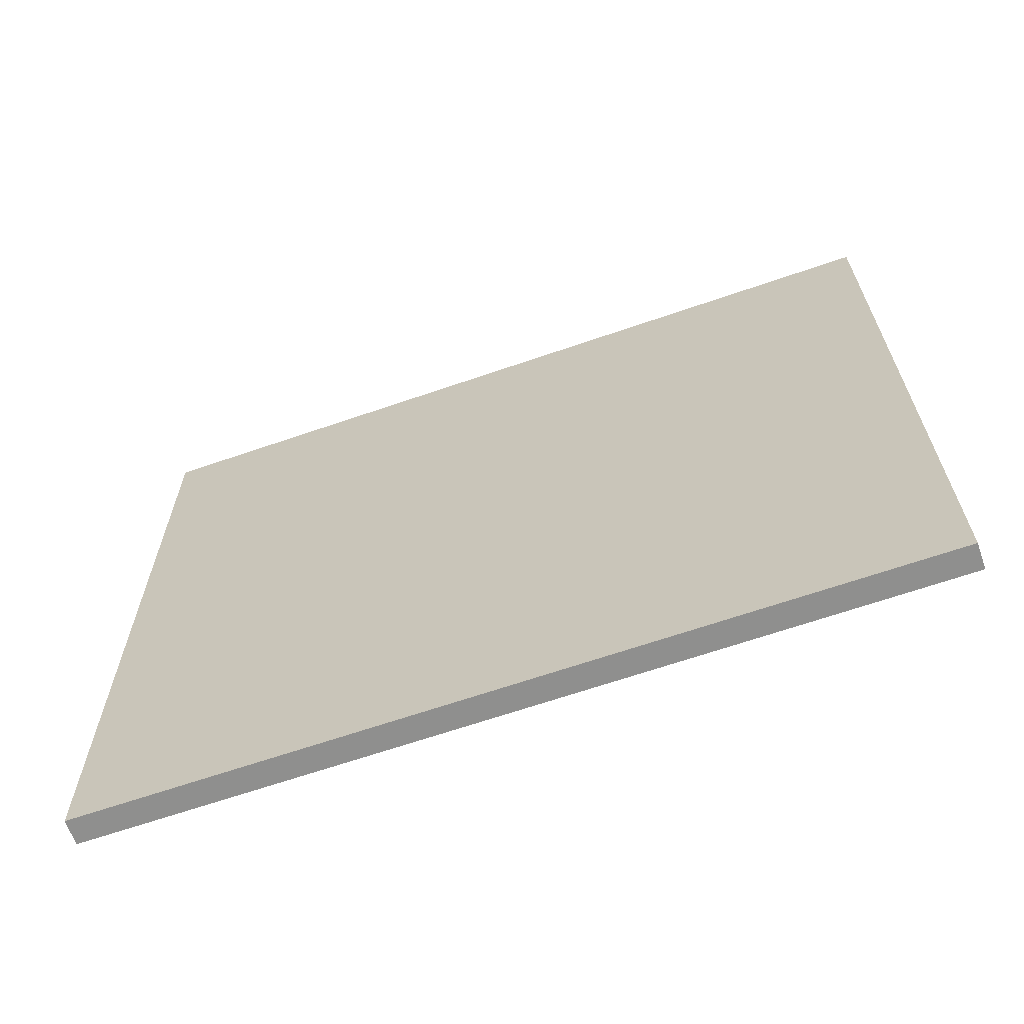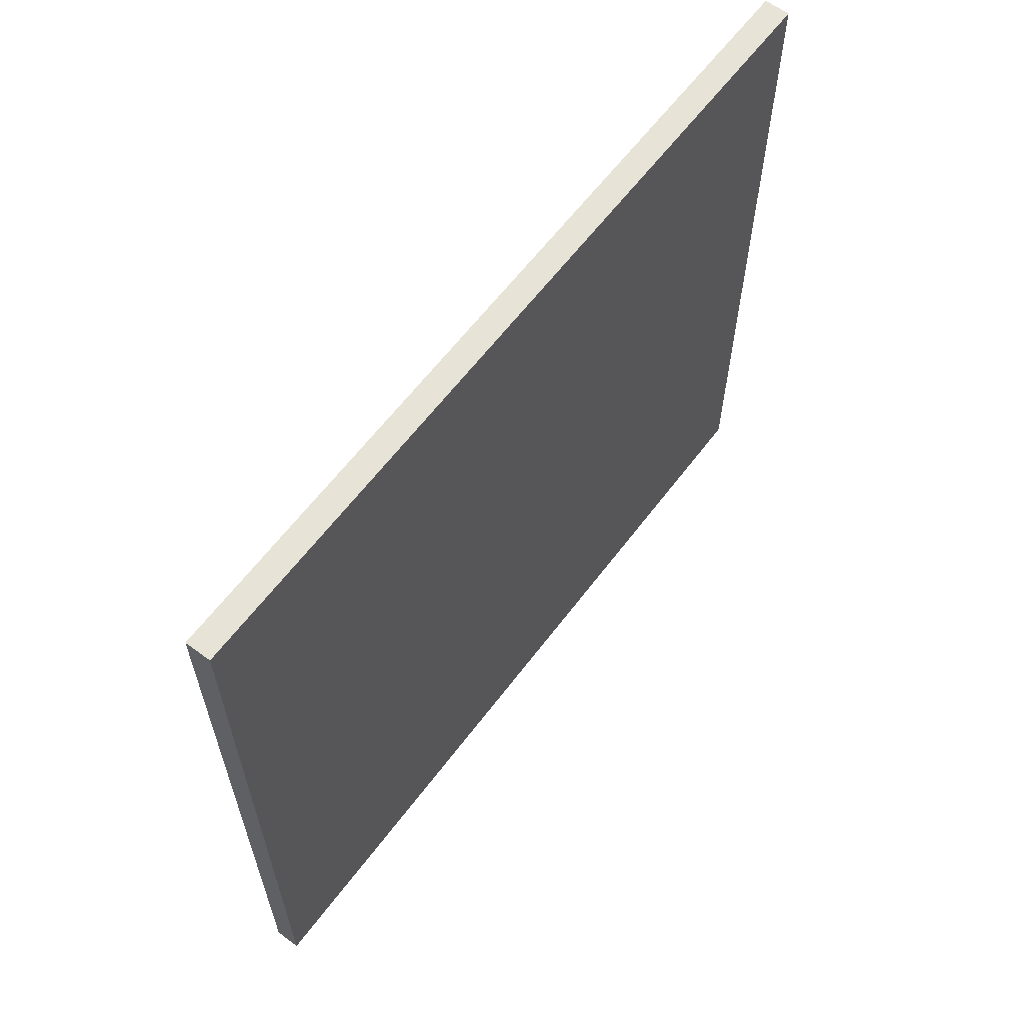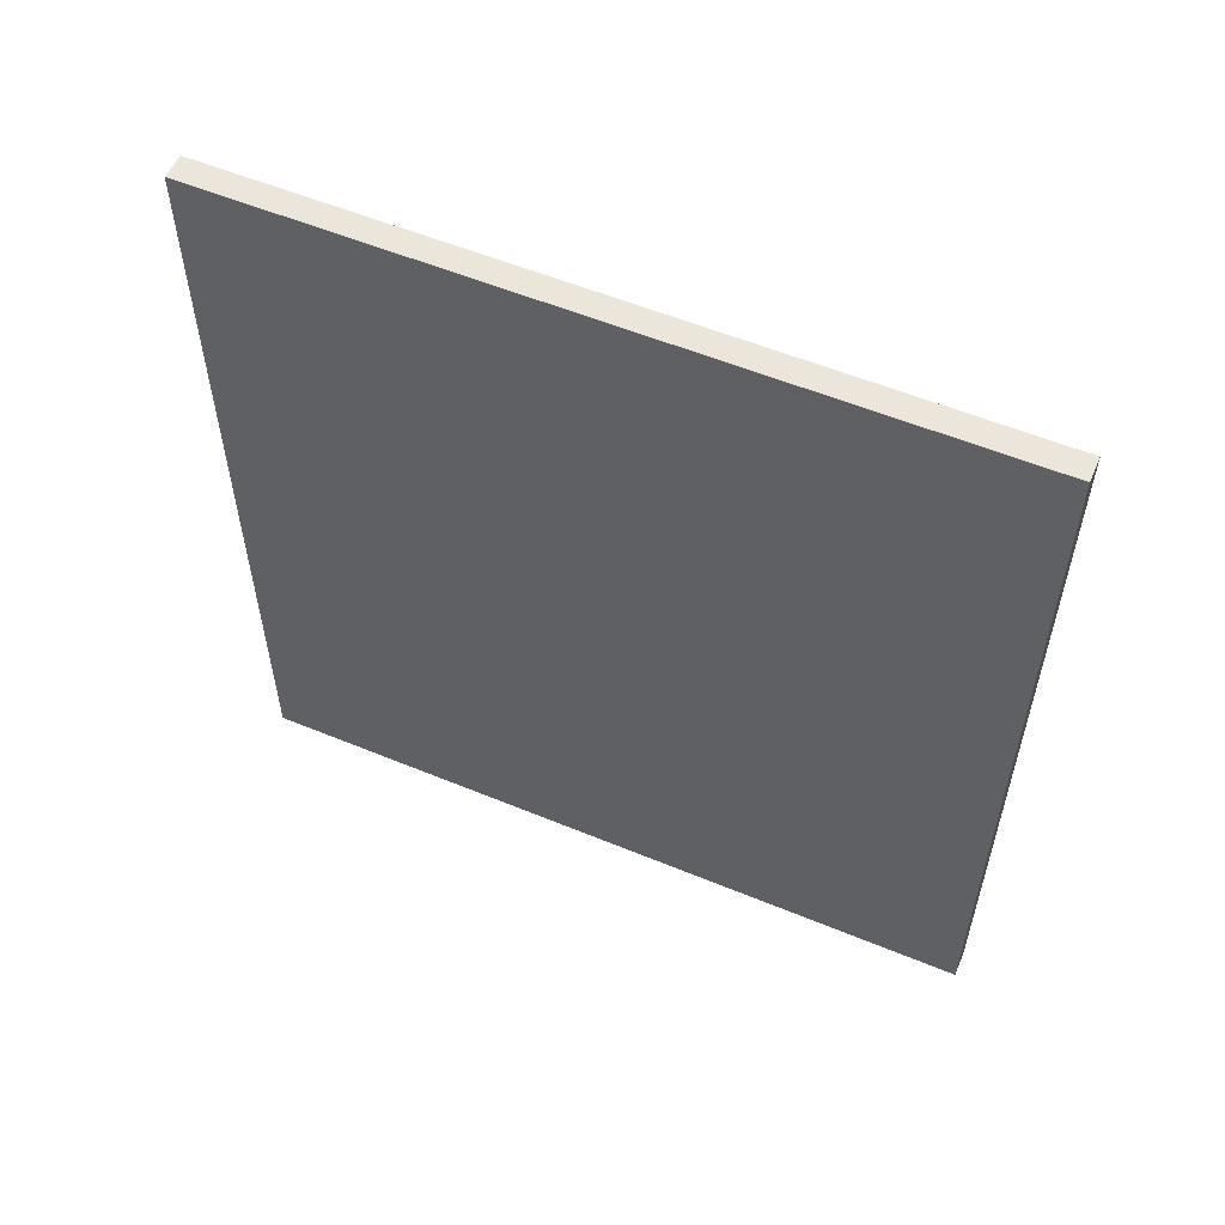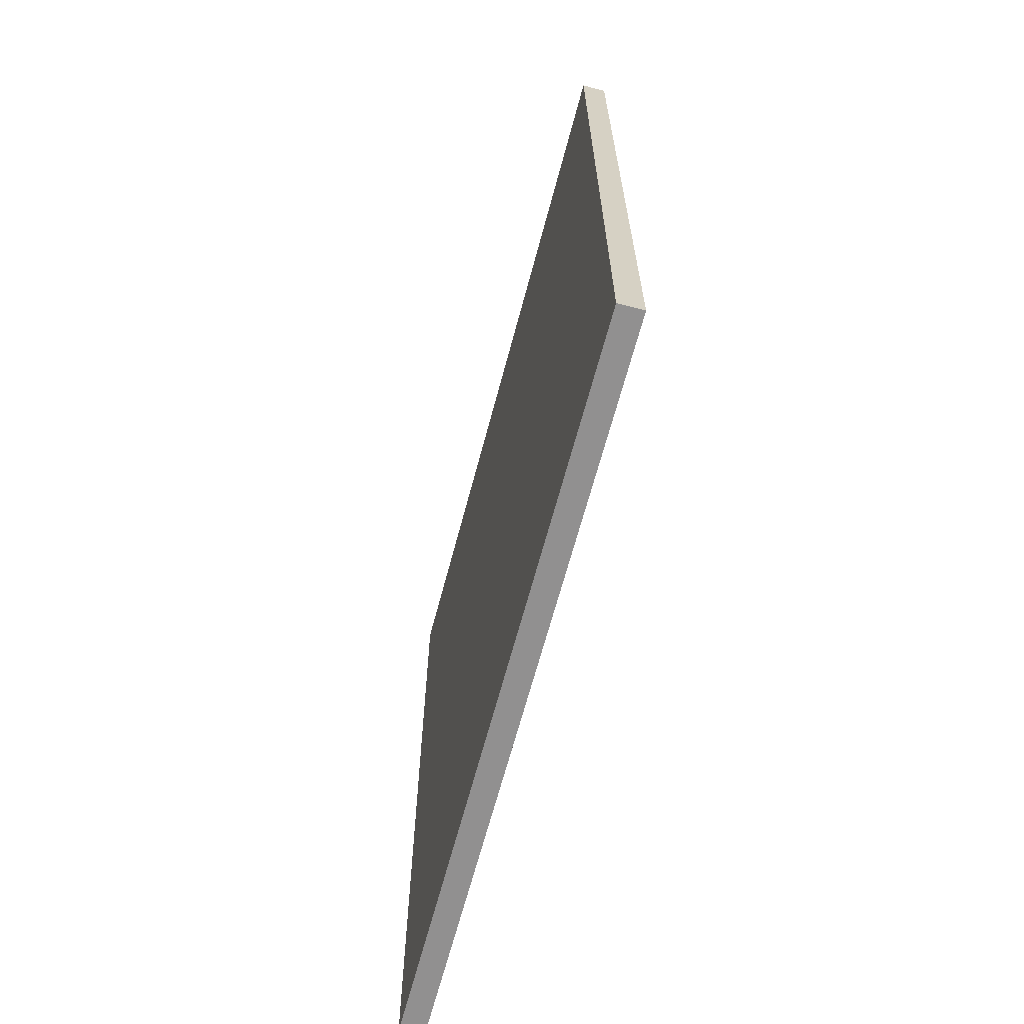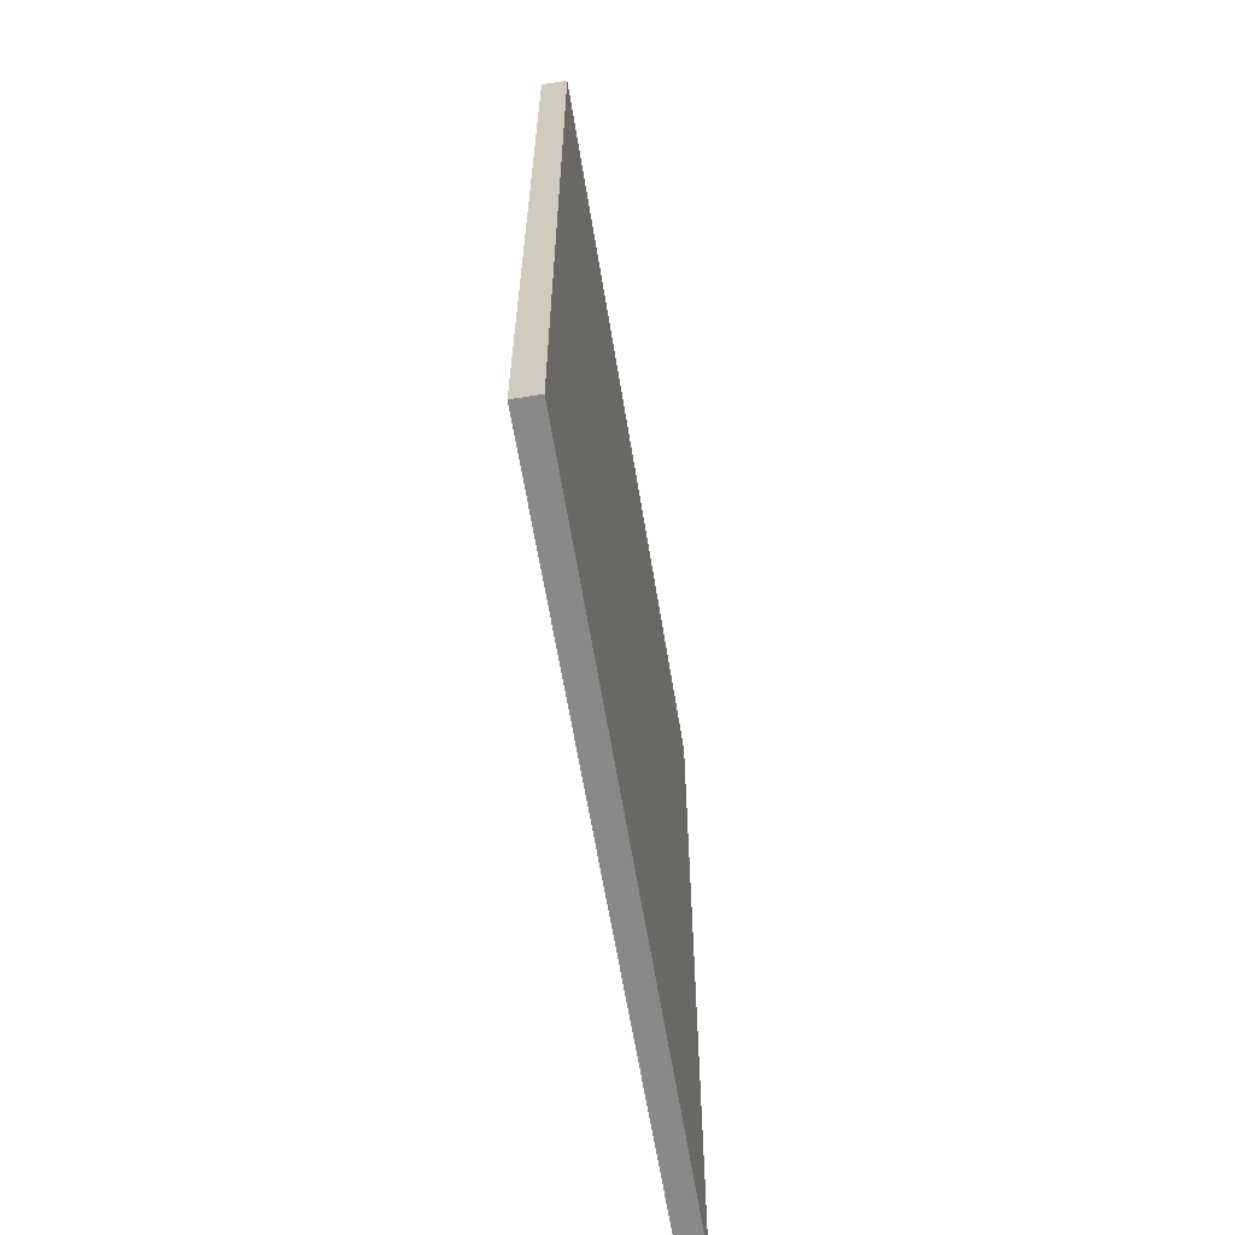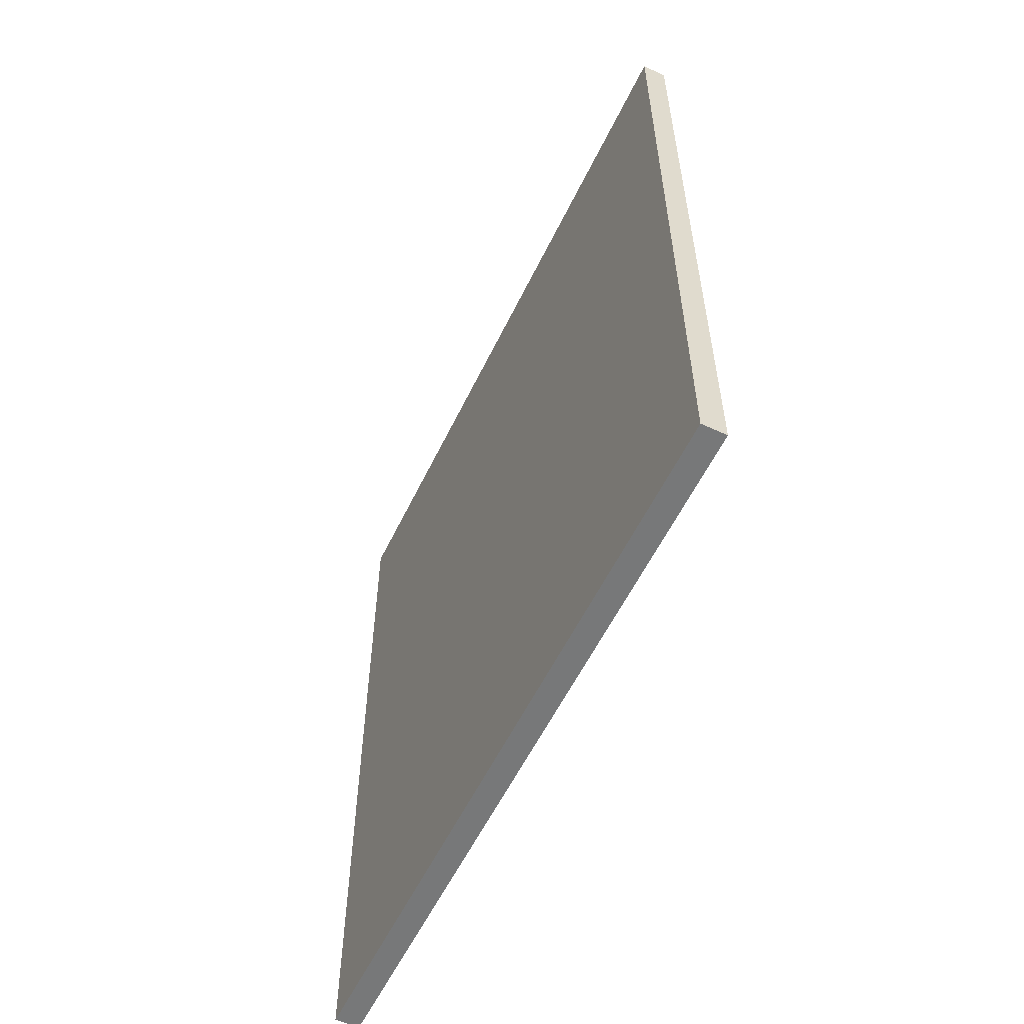
<metadata>
{"format":"obj","ext":"obj","renderer":"f3d","projection":"perspective","resolution":1024,"background":"white","views":[{"elev":-65.3,"azim":-70.8,"up":"+Z"},{"elev":61.8,"azim":36.9,"up":"+Z"},{"elev":56.1,"azim":-66.6,"up":"+Y"},{"elev":-65.8,"azim":-14.8,"up":"+Y"},{"elev":-63.0,"azim":-170.7,"up":"+Y"},{"elev":-57.3,"azim":154.4,"up":"+Y"}]}
</metadata>
<code>
g mergedBlocks
v -0.4 6.449 2.99
v -0.6 6.449 2.99
v -0.4 6.449 -2.99
v -0.6 6.449 -2.99
v -0.6 0 2.99
v -0.6 0 -2.99
v -0.4 0 2.99
v -0.4 0 -2.99
f 3 2 1
f 3 4 2
f 5 2 4
f 6 5 4
f 2 5 7
f 1 2 7
f 1 7 8
f 3 1 8
f 5 6 8
f 7 5 8
f 6 4 3
f 8 6 3

</code>
